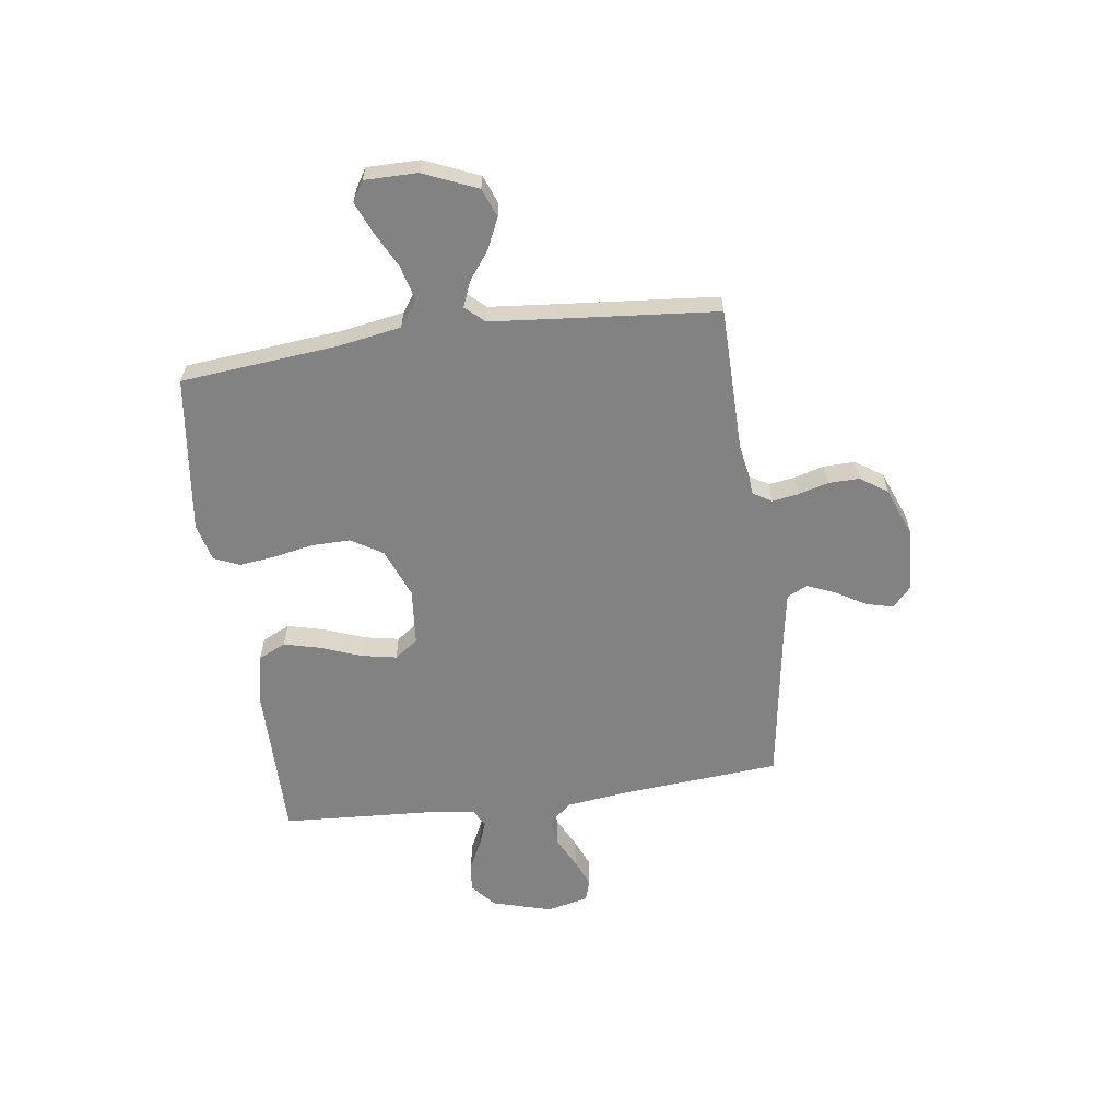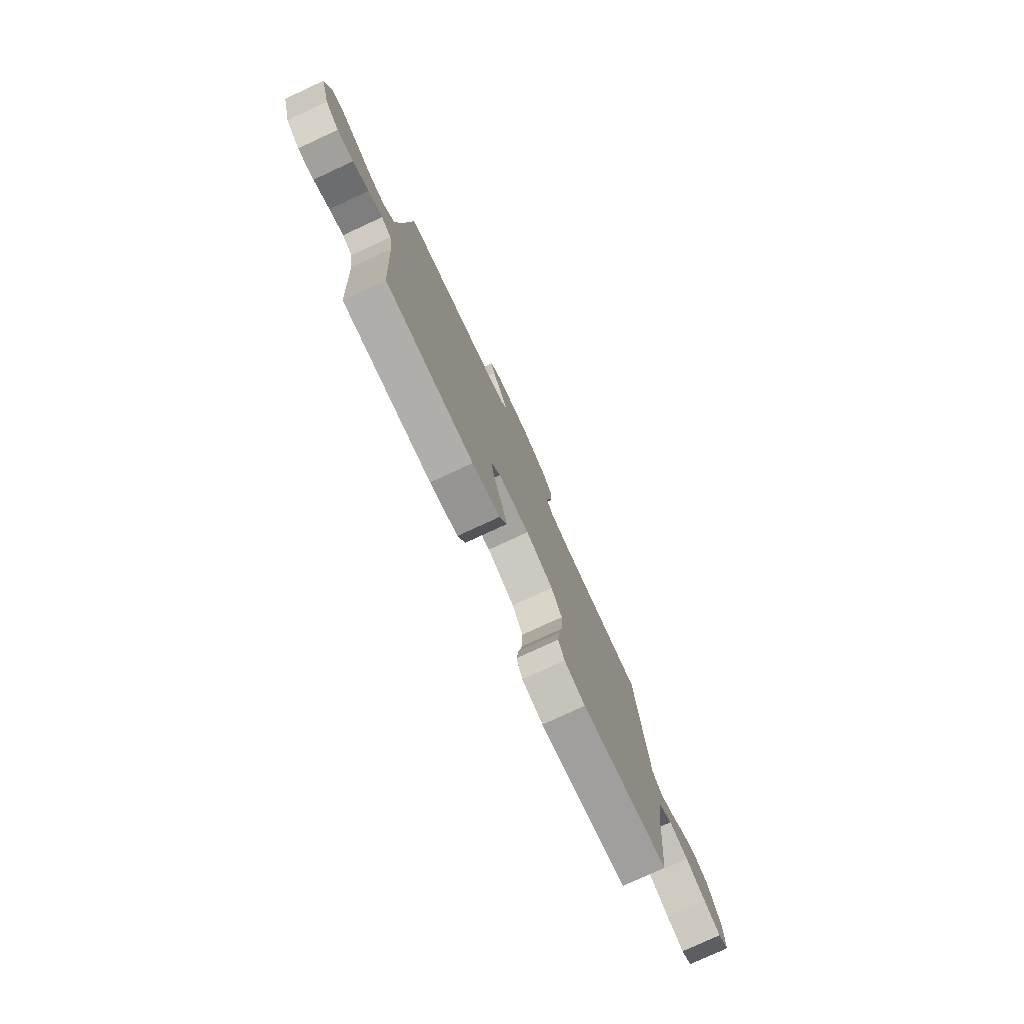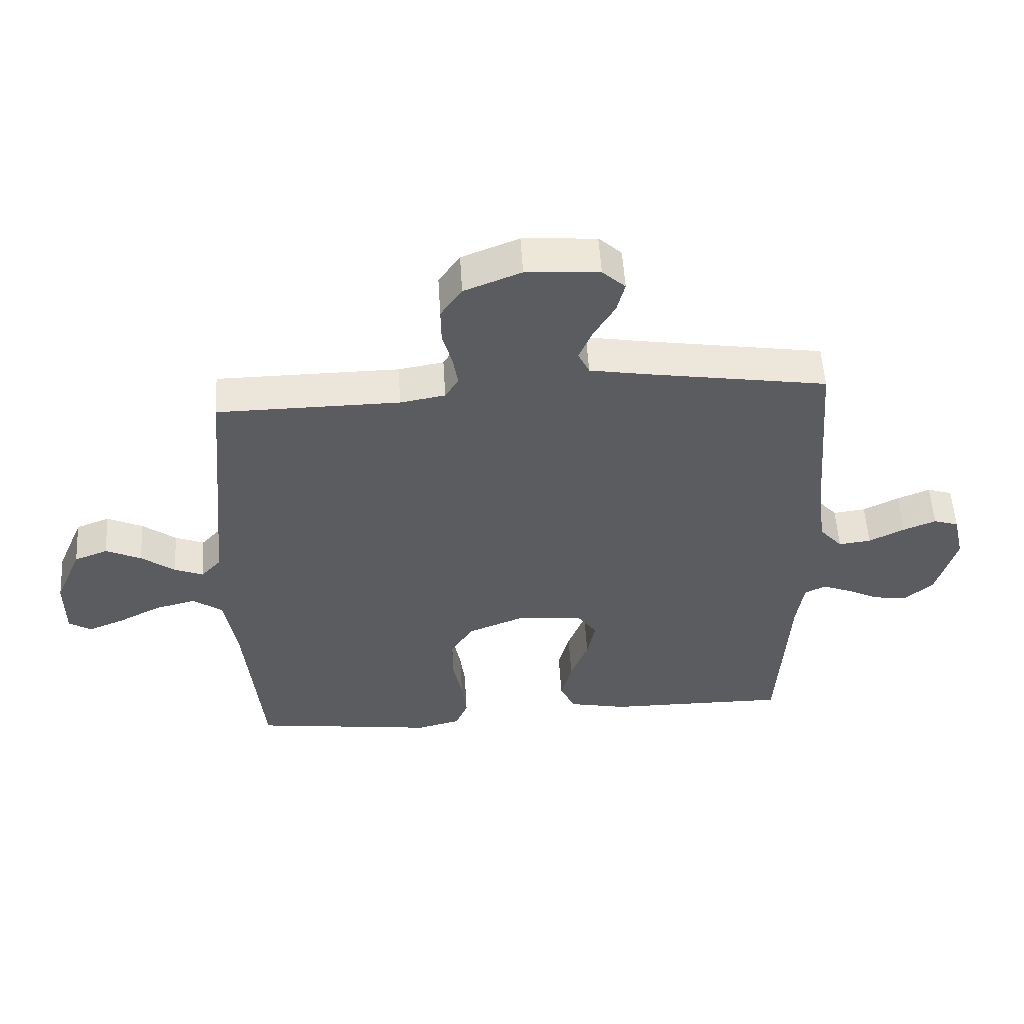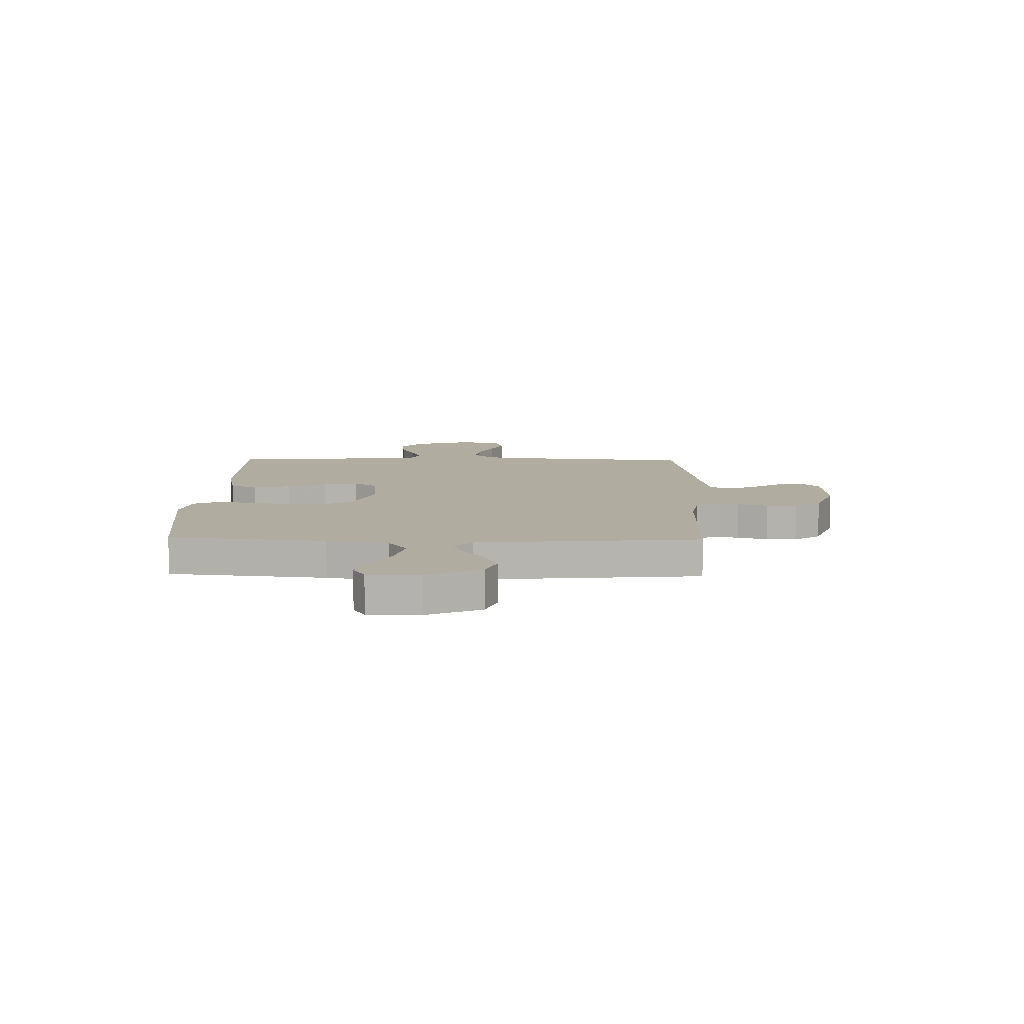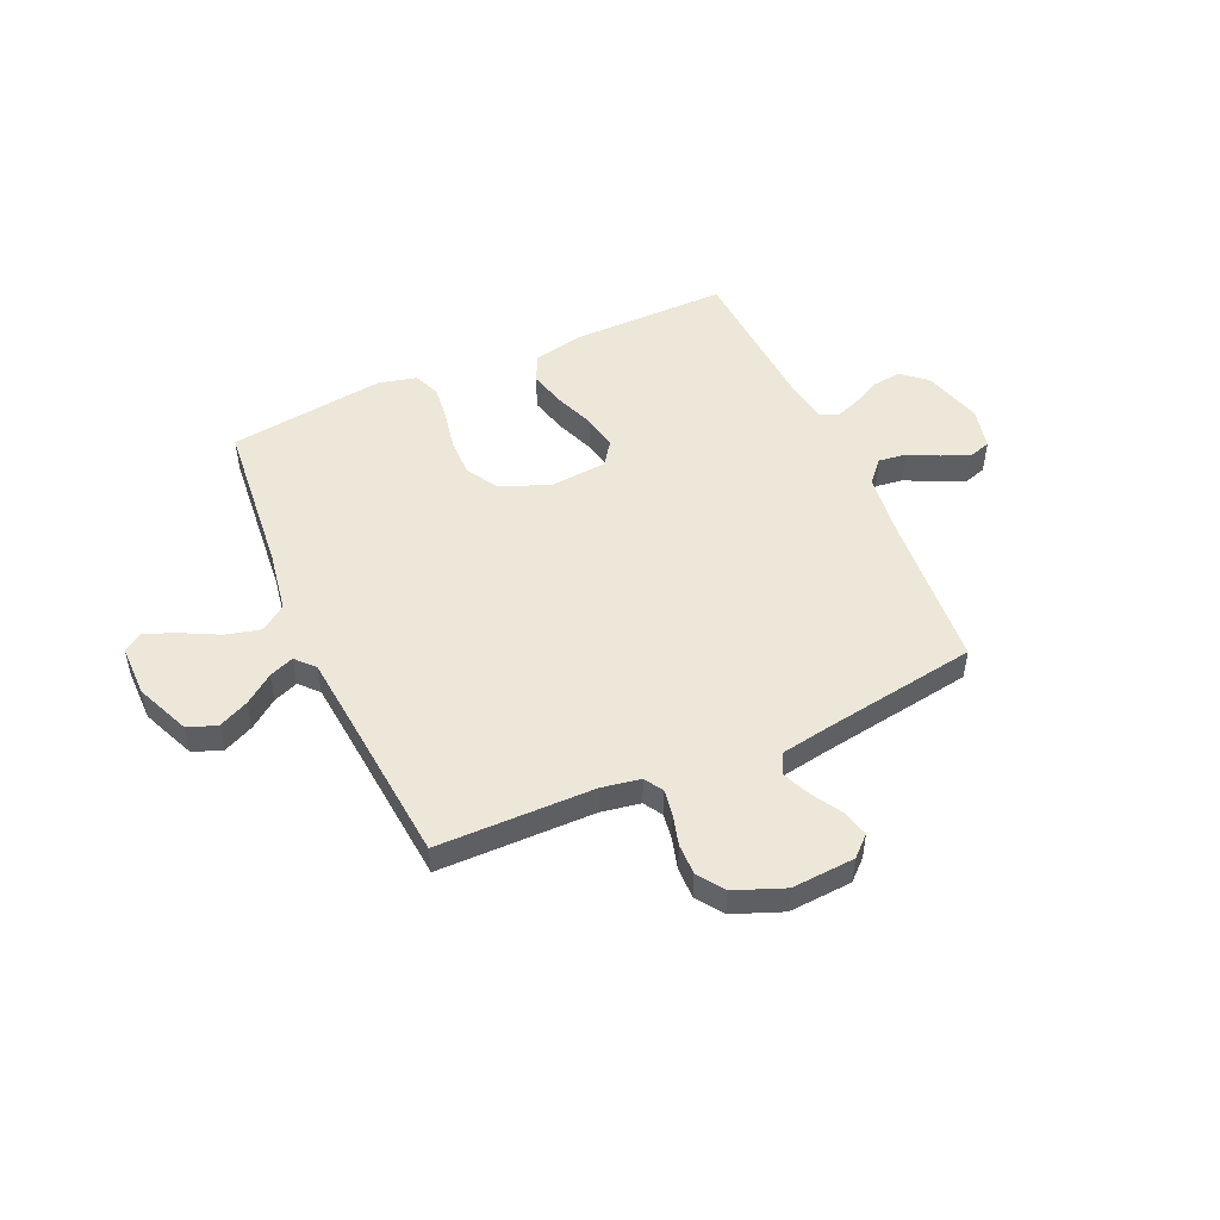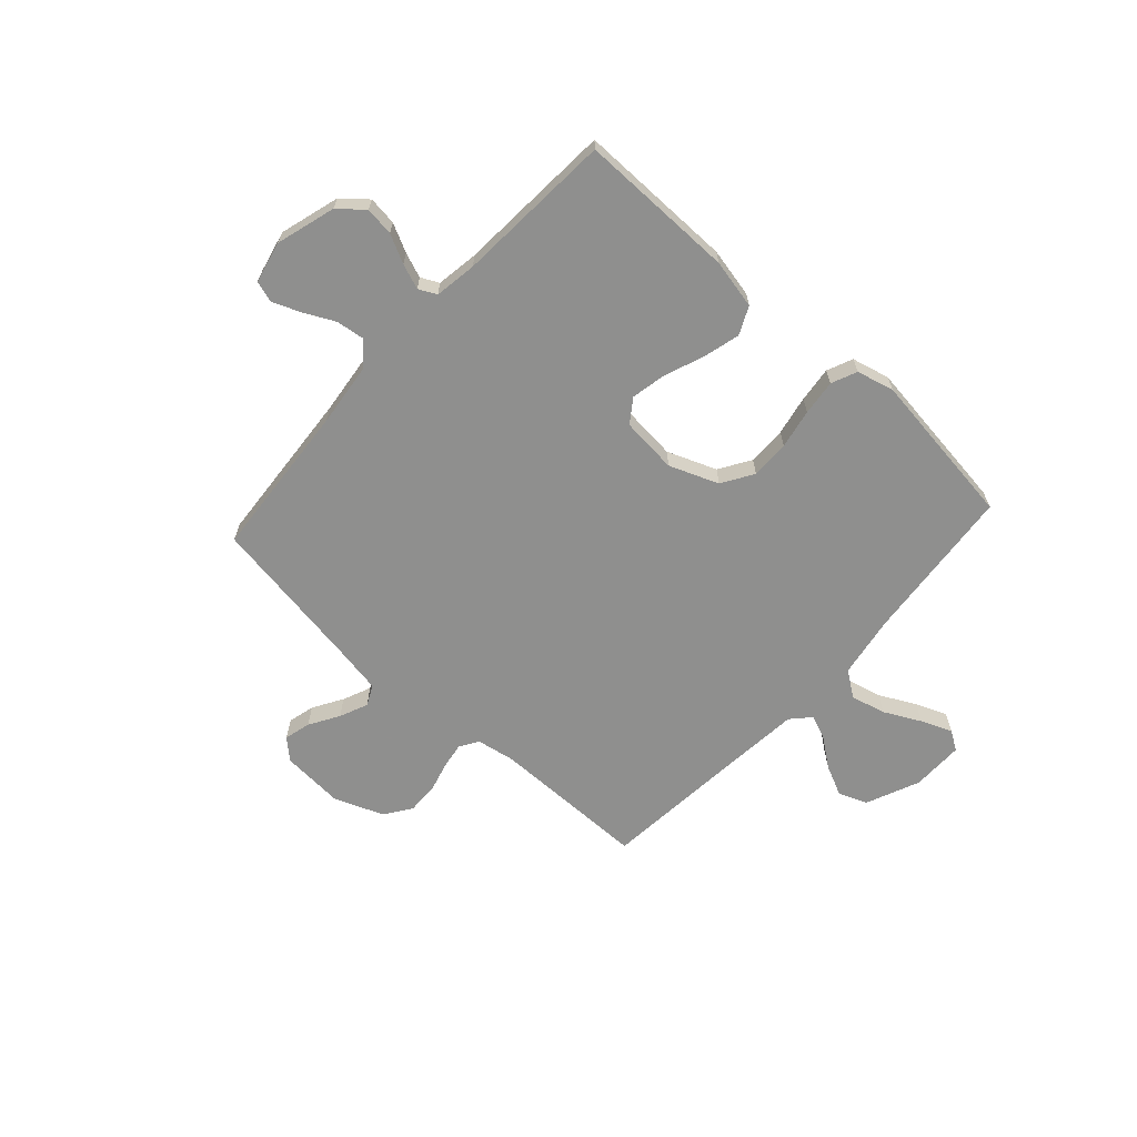
<metadata>
{"format":"obj","ext":"obj","renderer":"f3d","projection":"perspective","resolution":1024,"background":"white","views":[{"elev":-60.9,"azim":-82.1,"up":"+Y"},{"elev":-77.9,"azim":114.8,"up":"+Z"},{"elev":54.2,"azim":-3.4,"up":"+Z"},{"elev":10.0,"azim":-88.8,"up":"+Y"},{"elev":50.0,"azim":-24.1,"up":"+Y"},{"elev":-65.3,"azim":137.7,"up":"+Y"}]}
</metadata>
<code>
v 0.5 0.07 -0.5
v 0.2 0.07 -0.498
v 0.105 0.07 -0.478
v 0.08 0.07 -0.425
v 0.098 0.07 -0.355
v 0.127 0.07 -0.279
v 0.14 0.07 -0.212
v 0.108 0.07 -0.167
v 0 0.07 -0.157
v -0.094 0.07 -0.194
v -0.131 0.07 -0.254
v -0.13 0.07 -0.328
v -0.115 0.07 -0.404
v -0.107 0.07 -0.472
v -0.128 0.07 -0.521
v -0.2 0.07 -0.539
v -0.5 0.07 -0.5
v -0.529 0.07 -0.2
v -0.549 0.07 -0.081
v -0.598 0.07 -0.046
v -0.665 0.07 -0.063
v -0.735 0.07 -0.099
v -0.794 0.07 -0.123
v -0.831 0.07 -0.1
v -0.831 0.07 0
v -0.787 0.07 0.103
v -0.732 0.07 0.124
v -0.674 0.07 0.097
v -0.619 0.07 0.056
v -0.572 0.07 0.037
v -0.539 0.07 0.073
v -0.527 0.07 0.2
v -0.5 0.07 0.5
v -0.2 0.07 0.503
v -0.126 0.07 0.516
v -0.104 0.07 0.552
v -0.112 0.07 0.602
v -0.128 0.07 0.66
v -0.129 0.07 0.719
v -0.094 0.07 0.77
v 0 0.07 0.807
v 0.121 0.07 0.799
v 0.159 0.07 0.764
v 0.146 0.07 0.713
v 0.112 0.07 0.656
v 0.089 0.07 0.602
v 0.108 0.07 0.563
v 0.2 0.07 0.547
v 0.5 0.07 0.5
v 0.524 0.07 0.2
v 0.539 0.07 0.077
v 0.577 0.07 0.034
v 0.63 0.07 0.041
v 0.688 0.07 0.07
v 0.742 0.07 0.092
v 0.783 0.07 0.079
v 0.801 0.07 0
v 0.768 0.07 -0.114
v 0.721 0.07 -0.154
v 0.666 0.07 -0.147
v 0.612 0.07 -0.12
v 0.564 0.07 -0.102
v 0.53 0.07 -0.119
v 0.518 0.07 -0.2
v 0.5 0 -0.5
v 0.2 0 -0.498
v 0.105 0 -0.478
v 0.08 0 -0.425
v 0.098 0 -0.355
v 0.127 0 -0.279
v 0.14 0 -0.212
v 0.108 0 -0.167
v 0 0 -0.157
v -0.094 0 -0.194
v -0.131 0 -0.254
v -0.13 0 -0.328
v -0.115 0 -0.404
v -0.107 0 -0.472
v -0.128 0 -0.521
v -0.2 0 -0.539
v -0.5 0 -0.5
v -0.529 0 -0.2
v -0.549 0 -0.081
v -0.598 0 -0.046
v -0.665 0 -0.063
v -0.735 0 -0.099
v -0.794 0 -0.123
v -0.831 0 -0.1
v -0.831 0 0
v -0.787 0 0.103
v -0.732 0 0.124
v -0.674 0 0.097
v -0.619 0 0.056
v -0.572 0 0.037
v -0.539 0 0.073
v -0.527 0 0.2
v -0.5 0 0.5
v -0.2 0 0.503
v -0.126 0 0.516
v -0.104 0 0.552
v -0.112 0 0.602
v -0.128 0 0.66
v -0.129 0 0.719
v -0.094 0 0.77
v 0 0 0.807
v 0.121 0 0.799
v 0.159 0 0.764
v 0.146 0 0.713
v 0.112 0 0.656
v 0.089 0 0.602
v 0.108 0 0.563
v 0.2 0 0.547
v 0.5 0 0.5
v 0.524 0 0.2
v 0.539 0 0.077
v 0.577 0 0.034
v 0.63 0 0.041
v 0.688 0 0.07
v 0.742 0 0.092
v 0.783 0 0.079
v 0.801 0 0
v 0.768 0 -0.114
v 0.721 0 -0.154
v 0.666 0 -0.147
v 0.612 0 -0.12
v 0.564 0 -0.102
v 0.53 0 -0.119
v 0.518 0 -0.2
f 59 60 61
f 58 59 61
f 57 58 61
f 56 57 61
f 55 56 61
f 54 55 61
f 53 54 61
f 52 53 61 62
f 51 52 62 63
f 48 49 50
f 51 63 64
f 50 51 64
f 48 50 64
f 47 48 64
f 43 44 45
f 42 43 45
f 41 42 45
f 40 41 45
f 39 40 45
f 38 39 45
f 37 38 45
f 36 37 45 46
f 35 36 46 47
f 32 33 34
f 31 32 34 35
f 35 47 64
f 31 35 64
f 30 31 64
f 27 28 29
f 26 27 29
f 25 26 29
f 24 25 29
f 23 24 29
f 22 23 29
f 21 22 29
f 20 21 29 30
f 16 17 18
f 15 16 18
f 14 15 18
f 13 14 18
f 12 13 18
f 11 12 18 19
f 19 20 30
f 11 19 30
f 10 11 30
f 4 5 6
f 3 4 6
f 2 3 6
f 1 2 6
f 64 1 6
f 64 6 7
f 9 10 30
f 8 9 30 64
f 7 8 64
f 125 124 123
f 125 123 122
f 125 122 121
f 125 121 120
f 125 120 119
f 125 119 118
f 125 118 117
f 126 125 117 116
f 127 126 116 115
f 114 113 112
f 128 127 115
f 128 115 114
f 128 114 112
f 128 112 111
f 109 108 107
f 109 107 106
f 109 106 105
f 109 105 104
f 109 104 103
f 109 103 102
f 109 102 101
f 110 109 101 100
f 111 110 100 99
f 98 97 96
f 99 98 96 95
f 128 111 99
f 128 99 95
f 128 95 94
f 93 92 91
f 93 91 90
f 93 90 89
f 93 89 88
f 93 88 87
f 93 87 86
f 93 86 85
f 94 93 85 84
f 82 81 80
f 82 80 79
f 82 79 78
f 82 78 77
f 82 77 76
f 83 82 76 75
f 94 84 83
f 94 83 75
f 94 75 74
f 70 69 68
f 70 68 67
f 70 67 66
f 70 66 65
f 70 65 128
f 71 70 128
f 94 74 73
f 128 94 73 72
f 128 72 71
f 1 65 66 2
f 2 66 67 3
f 3 67 68 4
f 4 68 69 5
f 5 69 70 6
f 6 70 71 7
f 7 71 72 8
f 8 72 73 9
f 9 73 74 10
f 10 74 75 11
f 11 75 76 12
f 12 76 77 13
f 13 77 78 14
f 14 78 79 15
f 15 79 80 16
f 16 80 81 17
f 17 81 82 18
f 18 82 83 19
f 19 83 84 20
f 20 84 85 21
f 21 85 86 22
f 22 86 87 23
f 23 87 88 24
f 24 88 89 25
f 25 89 90 26
f 26 90 91 27
f 27 91 92 28
f 28 92 93 29
f 29 93 94 30
f 30 94 95 31
f 31 95 96 32
f 32 96 97 33
f 33 97 98 34
f 34 98 99 35
f 35 99 100 36
f 36 100 101 37
f 37 101 102 38
f 38 102 103 39
f 39 103 104 40
f 40 104 105 41
f 41 105 106 42
f 42 106 107 43
f 43 107 108 44
f 44 108 109 45
f 45 109 110 46
f 46 110 111 47
f 47 111 112 48
f 48 112 113 49
f 49 113 114 50
f 50 114 115 51
f 51 115 116 52
f 52 116 117 53
f 53 117 118 54
f 54 118 119 55
f 55 119 120 56
f 56 120 121 57
f 57 121 122 58
f 58 122 123 59
f 59 123 124 60
f 60 124 125 61
f 61 125 126 62
f 62 126 127 63
f 63 127 128 64
f 64 128 65 1

</code>
